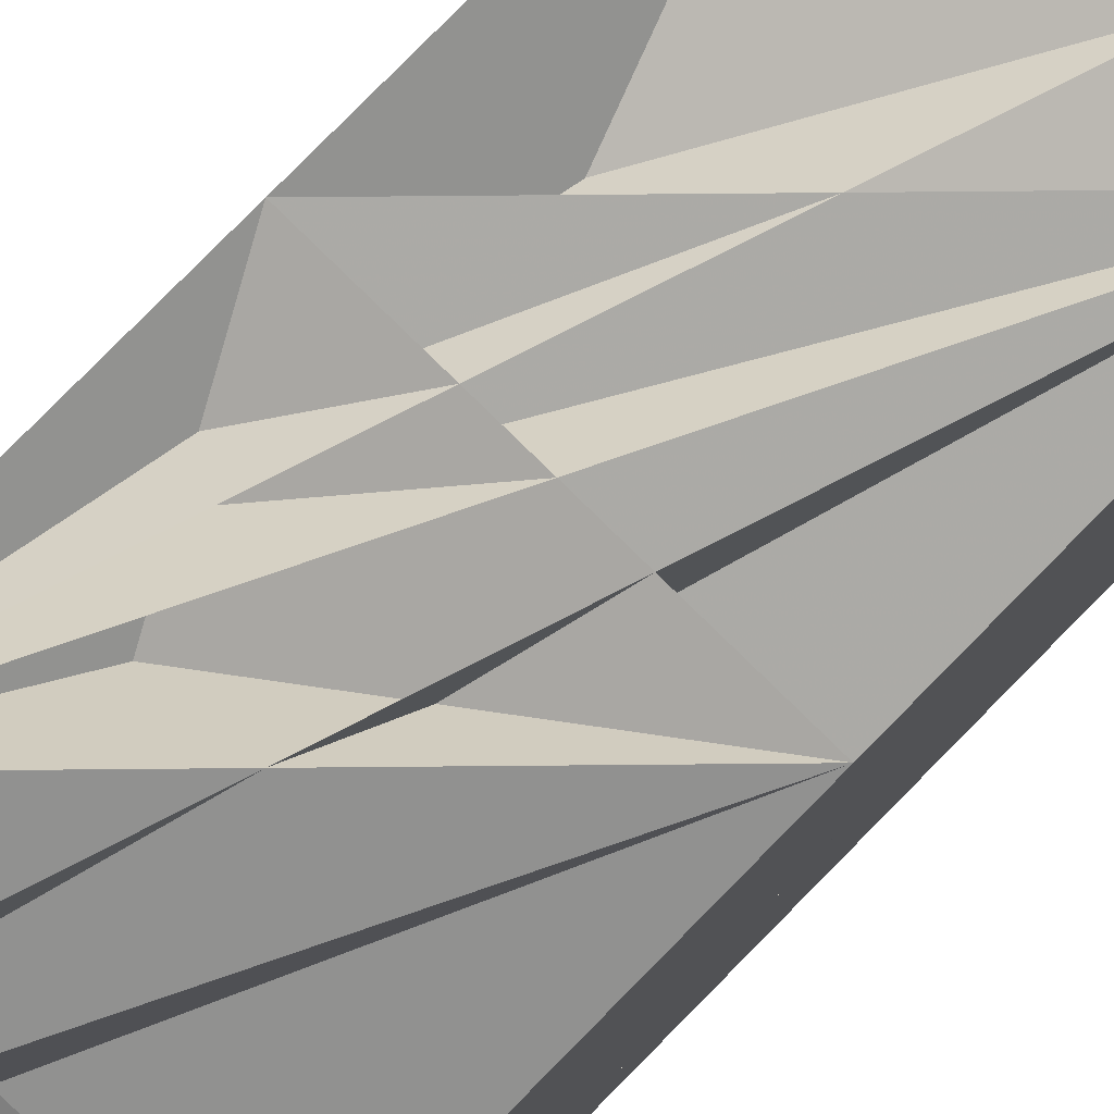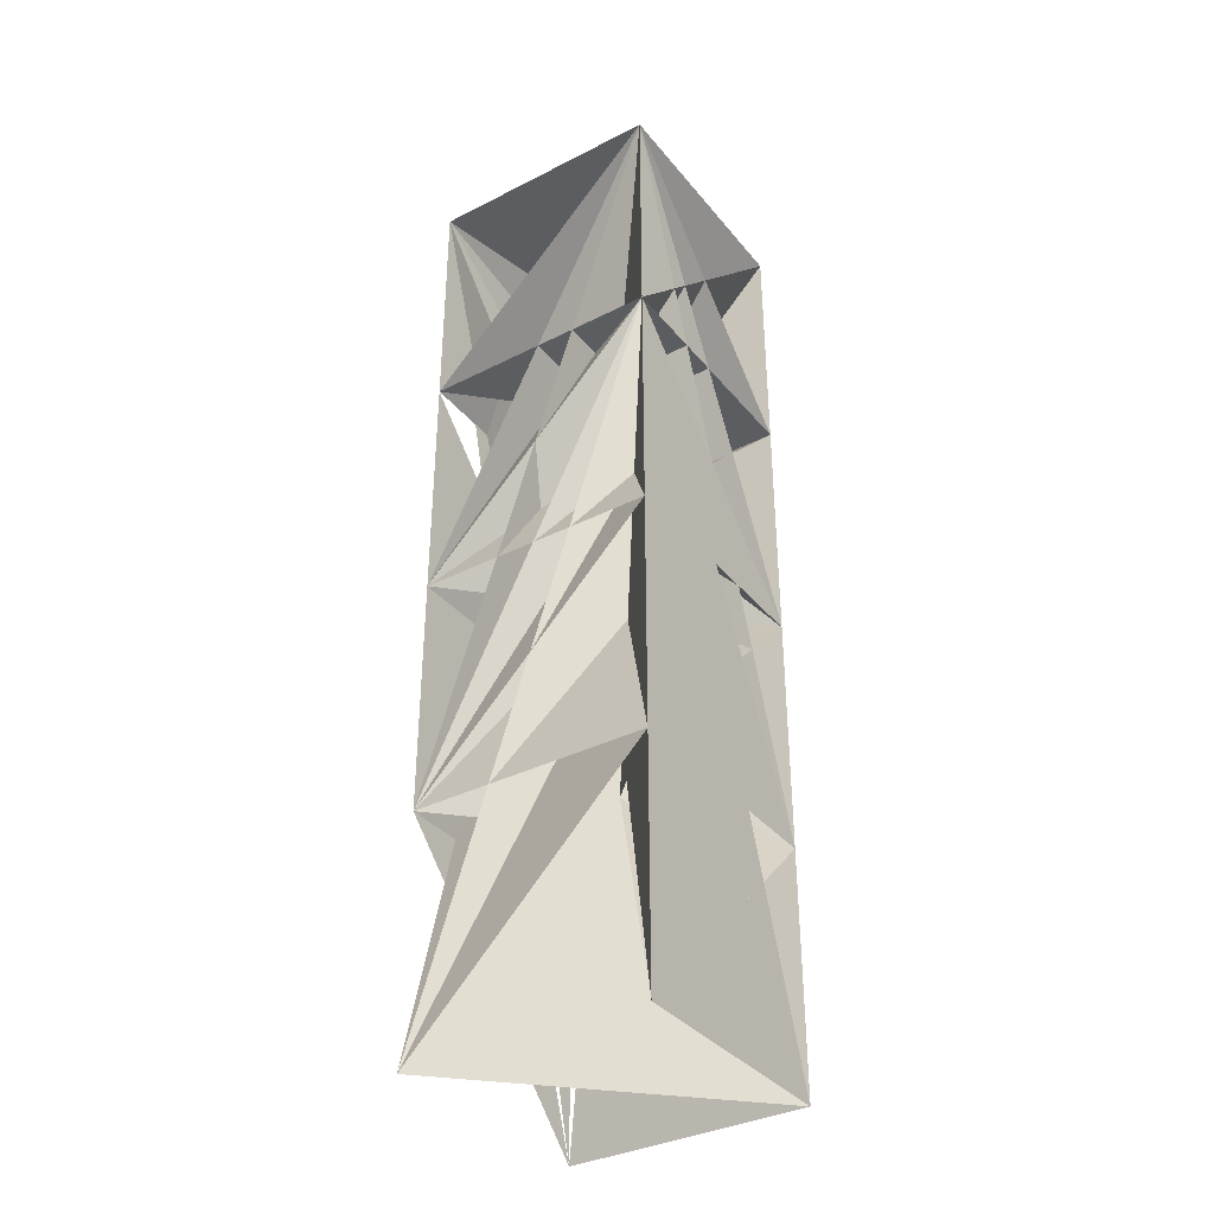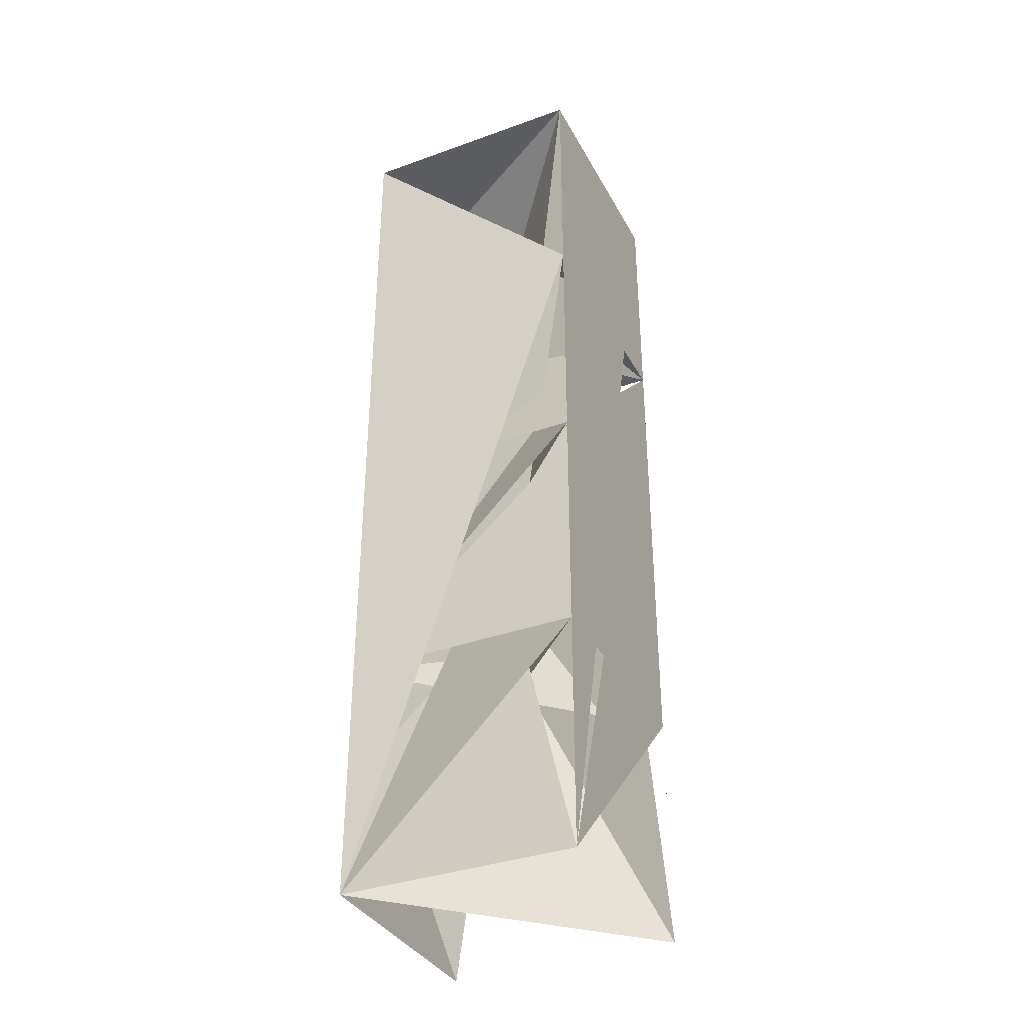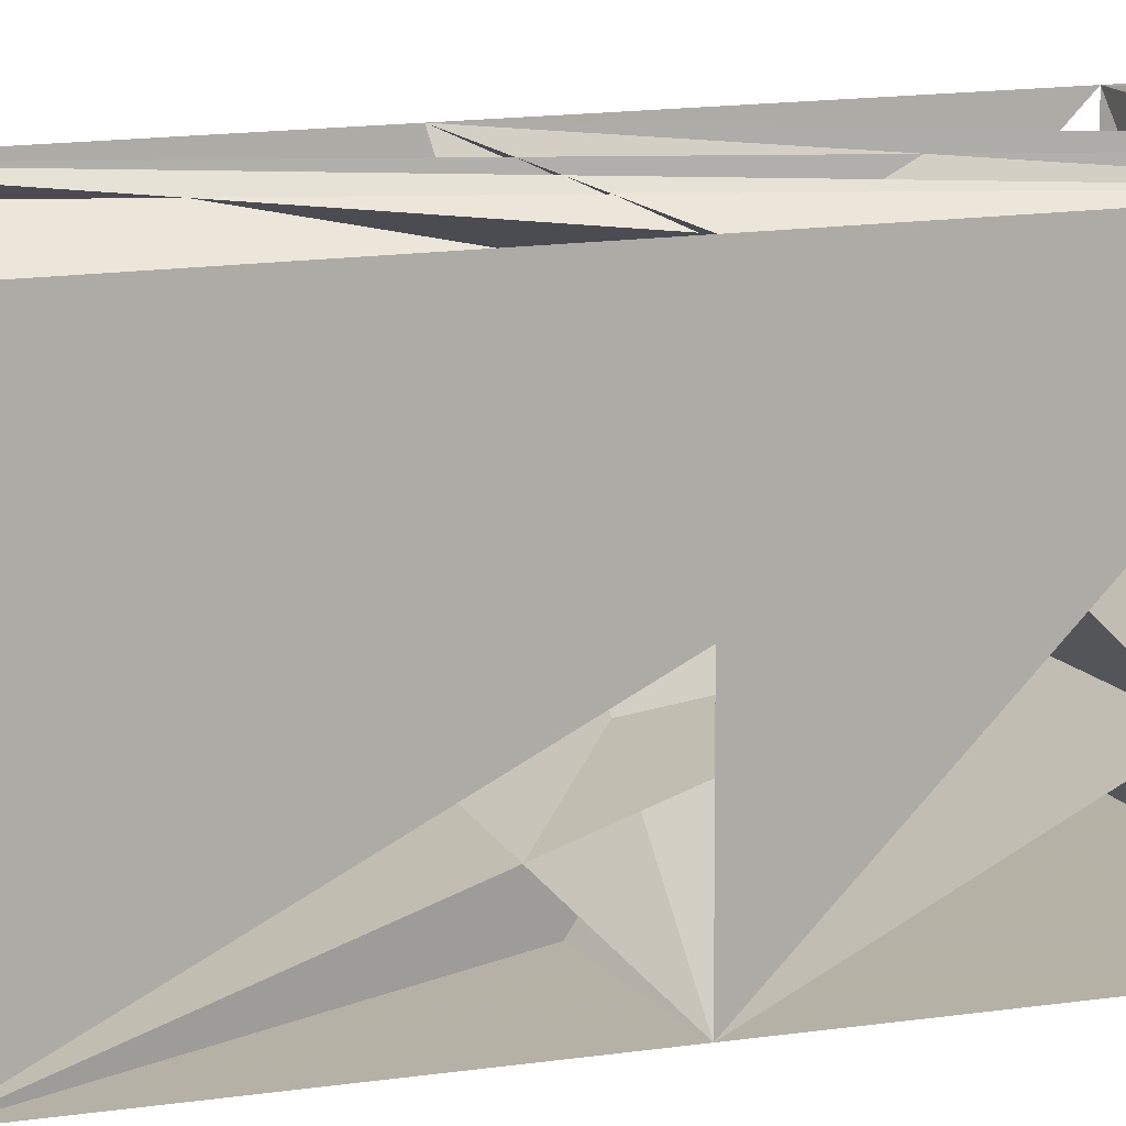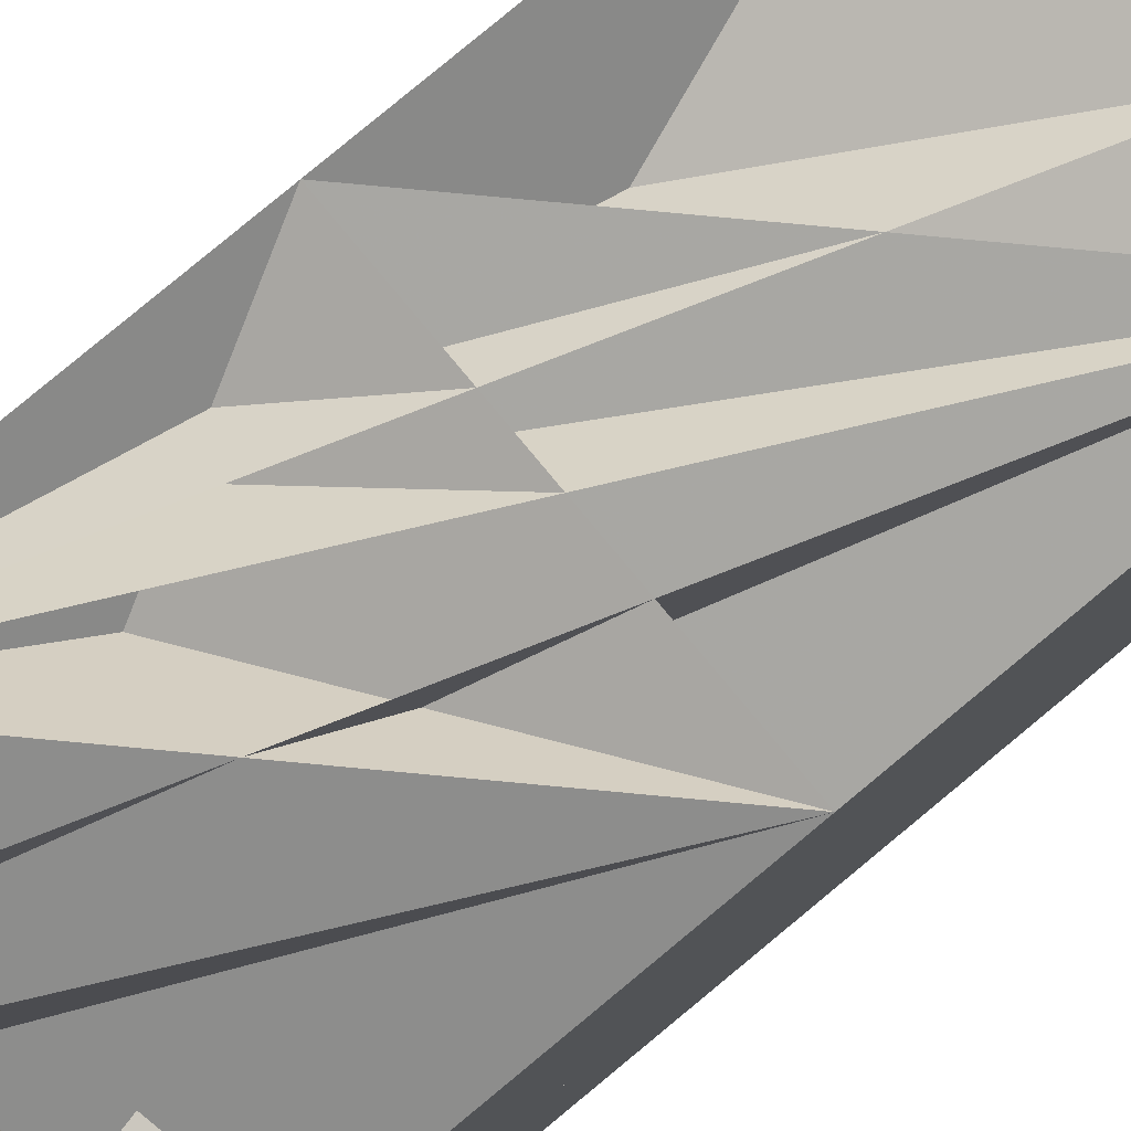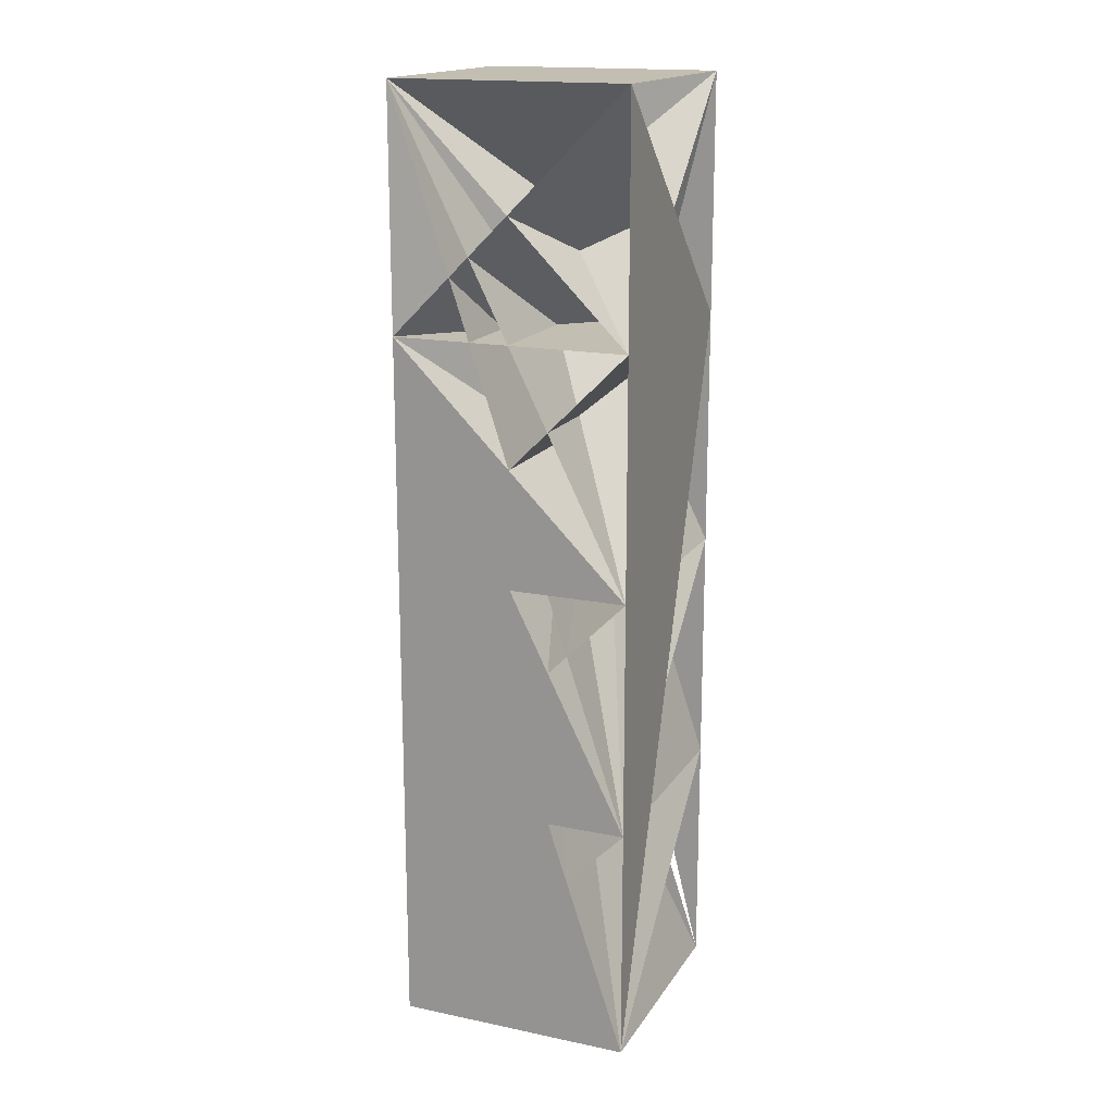
<metadata>
{"format":"obj","ext":"obj","renderer":"f3d","projection":"perspective","resolution":1024,"background":"white","views":[{"elev":78.9,"azim":-135.5,"up":"+Z"},{"elev":-35.8,"azim":33.8,"up":"+Y"},{"elev":-35.9,"azim":-154.7,"up":"+Y"},{"elev":12.1,"azim":68.4,"up":"+Z"},{"elev":80.0,"azim":-129.7,"up":"+Z"},{"elev":17.1,"azim":112.5,"up":"+Y"}]}
</metadata>
<code>
o Cube.003_Cube.004
v -1.013 5.997 1.024
v -1.013 7.997 1.024
v -1.013 5.997 -0.9758
v -1.013 7.997 -0.9758
v 0.9866 5.997 1.024
v 0.9866 7.997 1.024
v 0.9866 5.997 -0.9758
v 0.9866 7.997 -0.9758
v -1.013 3.997 1.024
v -1.013 5.997 1.024
v -1.013 3.997 -0.9758
v -1.013 5.997 -0.9758
v 0.9866 3.997 1.024
v 0.9866 5.997 1.024
v 0.9866 3.997 -0.9758
v 0.9866 5.997 -0.9758
v -1.013 1.997 1.024
v -1.013 3.997 1.024
v -1.013 1.997 -0.9758
v -1.013 3.997 -0.9758
v 0.9866 1.997 1.024
v 0.9866 3.997 1.024
v 0.9866 1.997 -0.9758
v 0.9866 3.997 -0.9758
v -1.013 -0.002643 1.024
v -1.013 1.997 1.024
v -1.013 -0.002643 -0.9758
v -1.013 1.997 -0.9758
v 0.9866 -0.002643 1.024
v 0.9866 1.997 1.024
v 0.9866 -0.002643 -0.9758
v 0.9866 1.997 -0.9758
f 2 1 3 1 1 1
f 4 2 7 2 3 2
f 8 3 5 3 7 3
f 6 4 1 4 5 4
f 7 5 1 5 3 5
f 4 6 6 6 8 6
f 10 1 11 1 9 1
f 12 2 15 2 11 2
f 16 3 13 3 15 3
f 14 4 9 4 13 4
f 15 5 9 5 11 5
f 12 6 14 6 16 6
f 18 1 19 1 17 1
f 20 2 23 2 19 2
f 24 3 21 3 23 3
f 22 4 17 4 21 4
f 23 5 17 5 19 5
f 20 6 22 6 24 6
f 26 1 27 1 25 1
f 28 2 31 2 27 2
f 32 3 29 3 31 3
f 30 4 25 4 29 4
f 31 5 25 5 27 5
f 28 6 30 6 32 6
f 2 1 4 1 3 1
f 4 2 8 2 7 2
f 8 3 6 3 5 3
f 6 4 2 4 1 4
f 7 5 5 5 1 5
f 4 6 2 6 6 6
f 10 1 12 1 11 1
f 12 2 16 2 15 2
f 16 3 14 3 13 3
f 14 4 10 4 9 4
f 15 5 13 5 9 5
f 12 6 10 6 14 6
f 18 1 20 1 19 1
f 20 2 24 2 23 2
f 24 3 22 3 21 3
f 22 4 18 4 17 4
f 23 5 21 5 17 5
f 20 6 18 6 22 6
f 26 1 28 1 27 1
f 28 2 32 2 31 2
f 32 3 30 3 29 3
f 30 4 26 4 25 4
f 31 5 29 5 25 5
f 28 6 26 6 30 6

</code>
